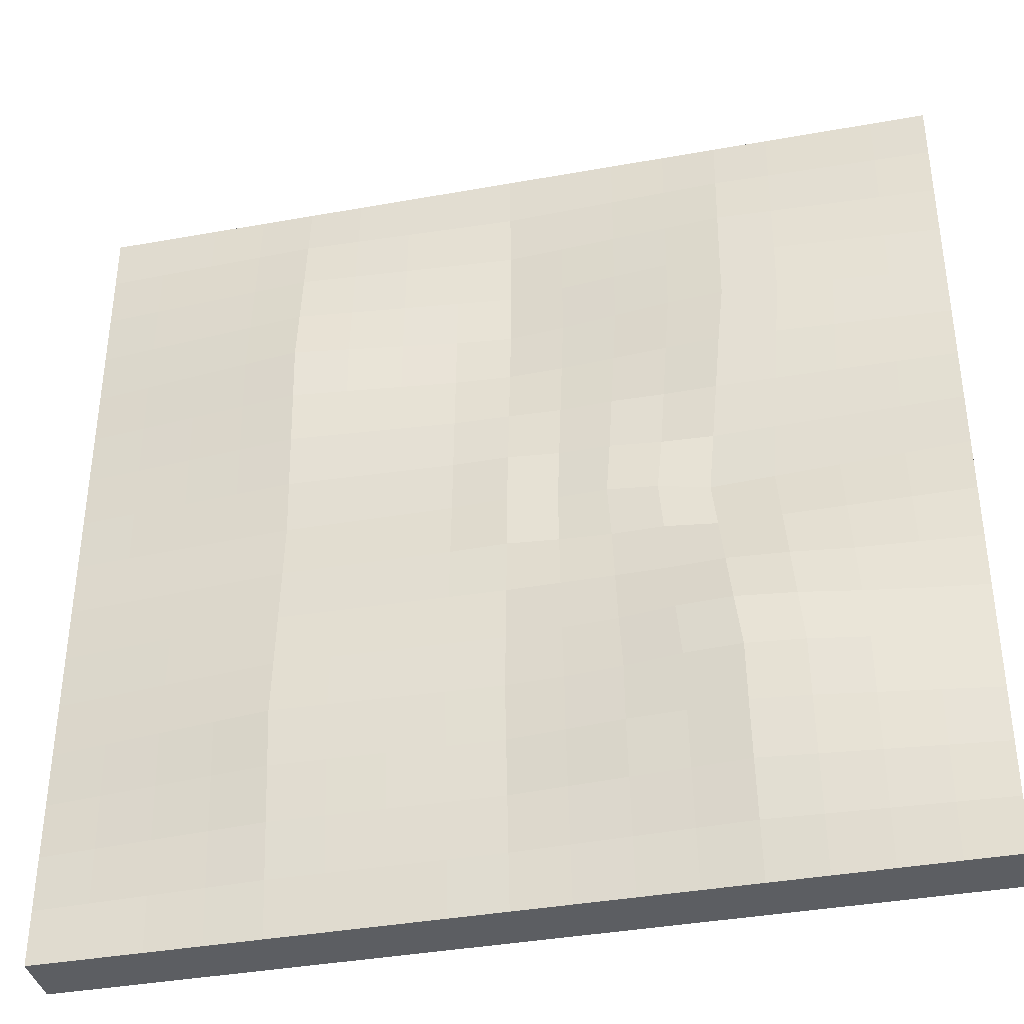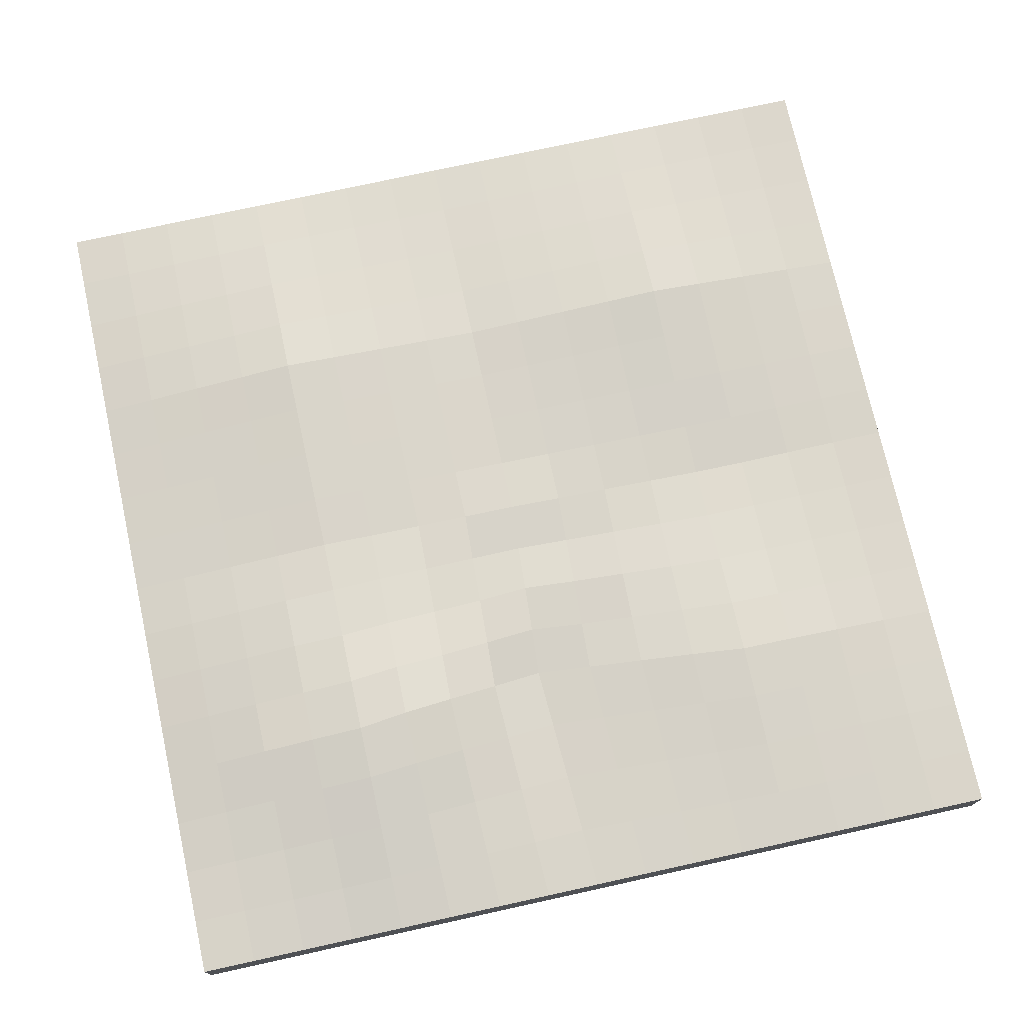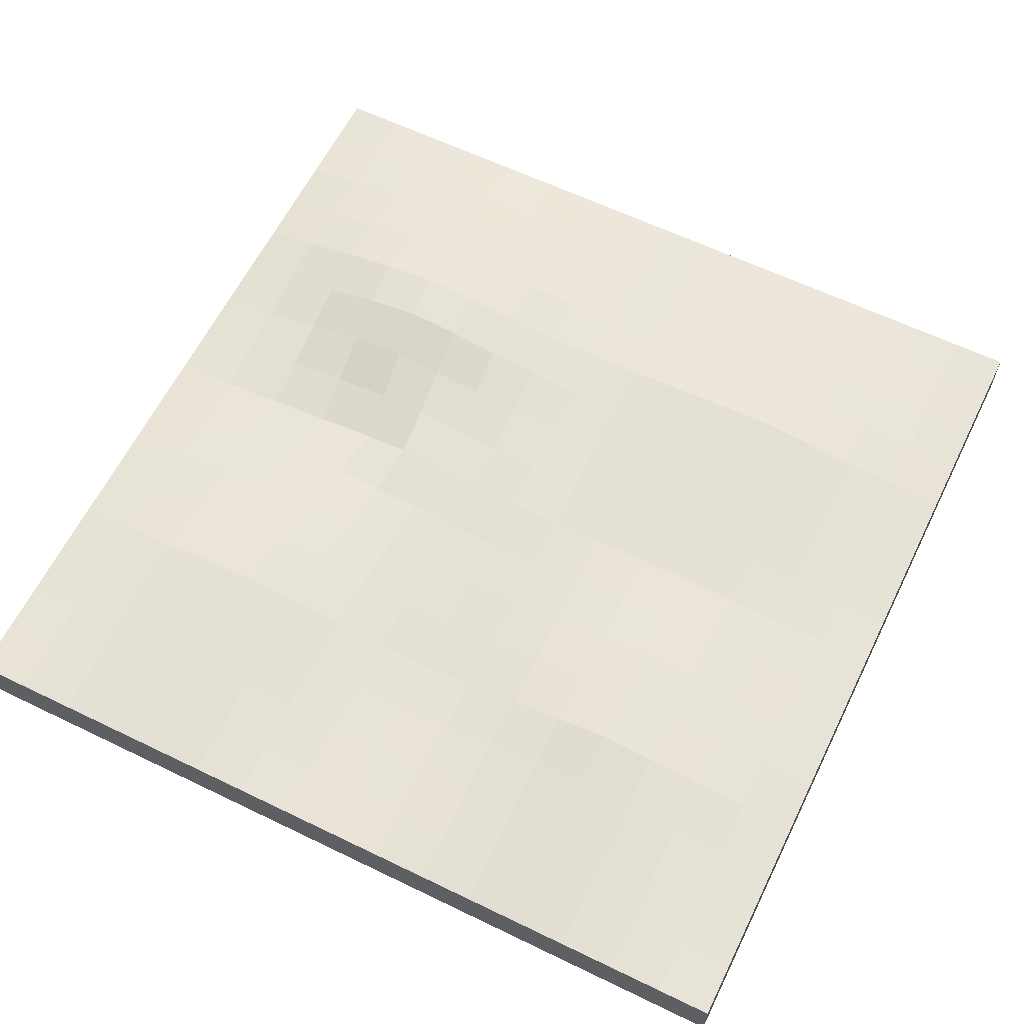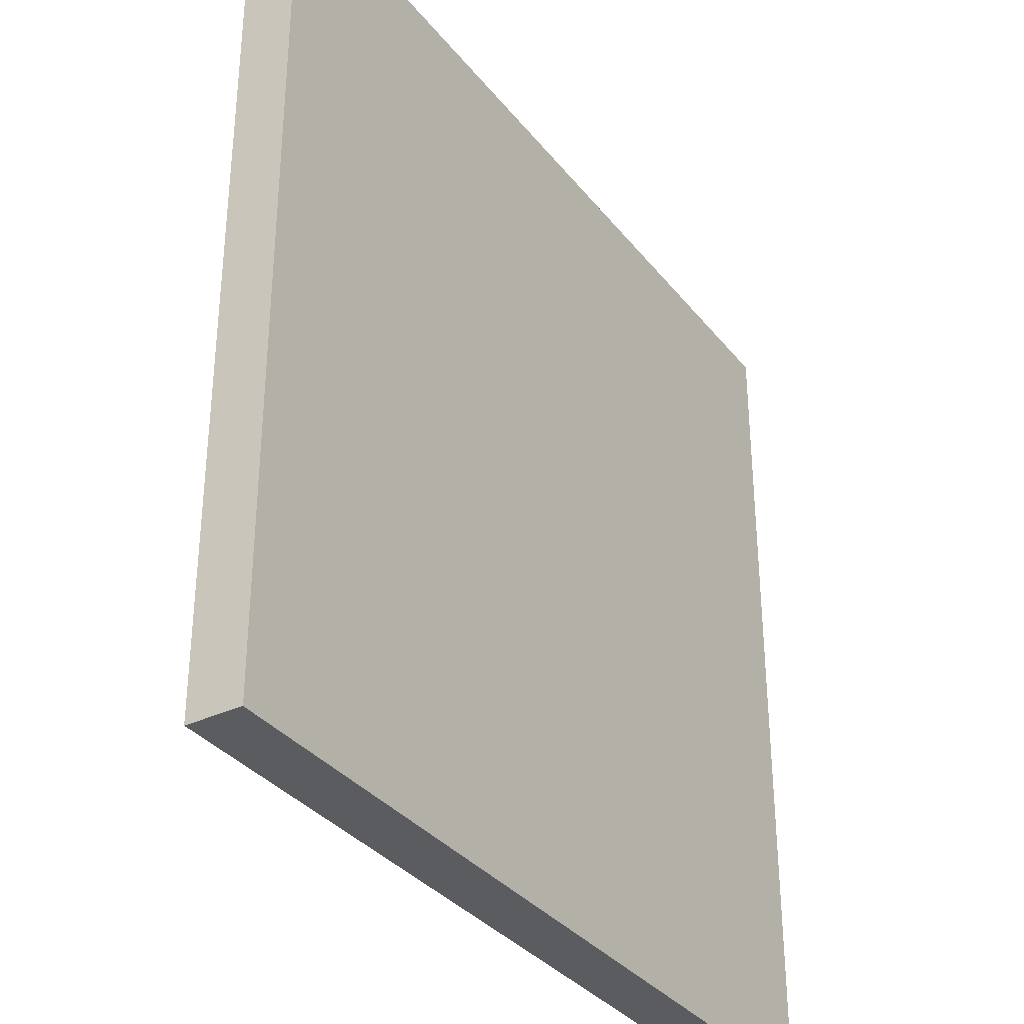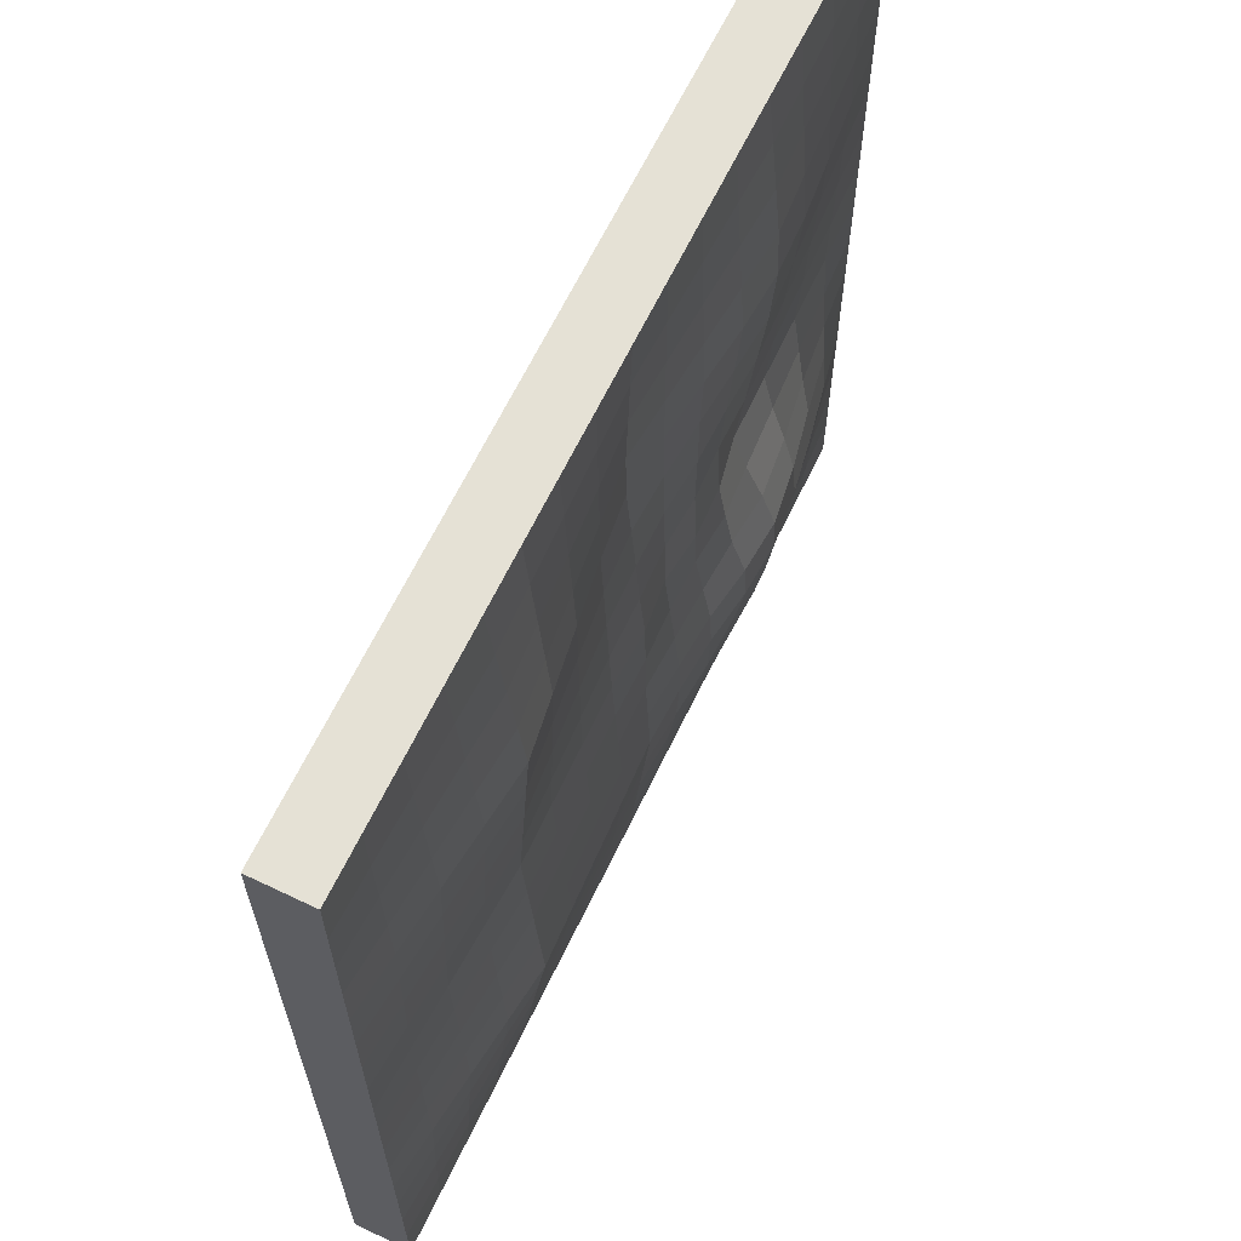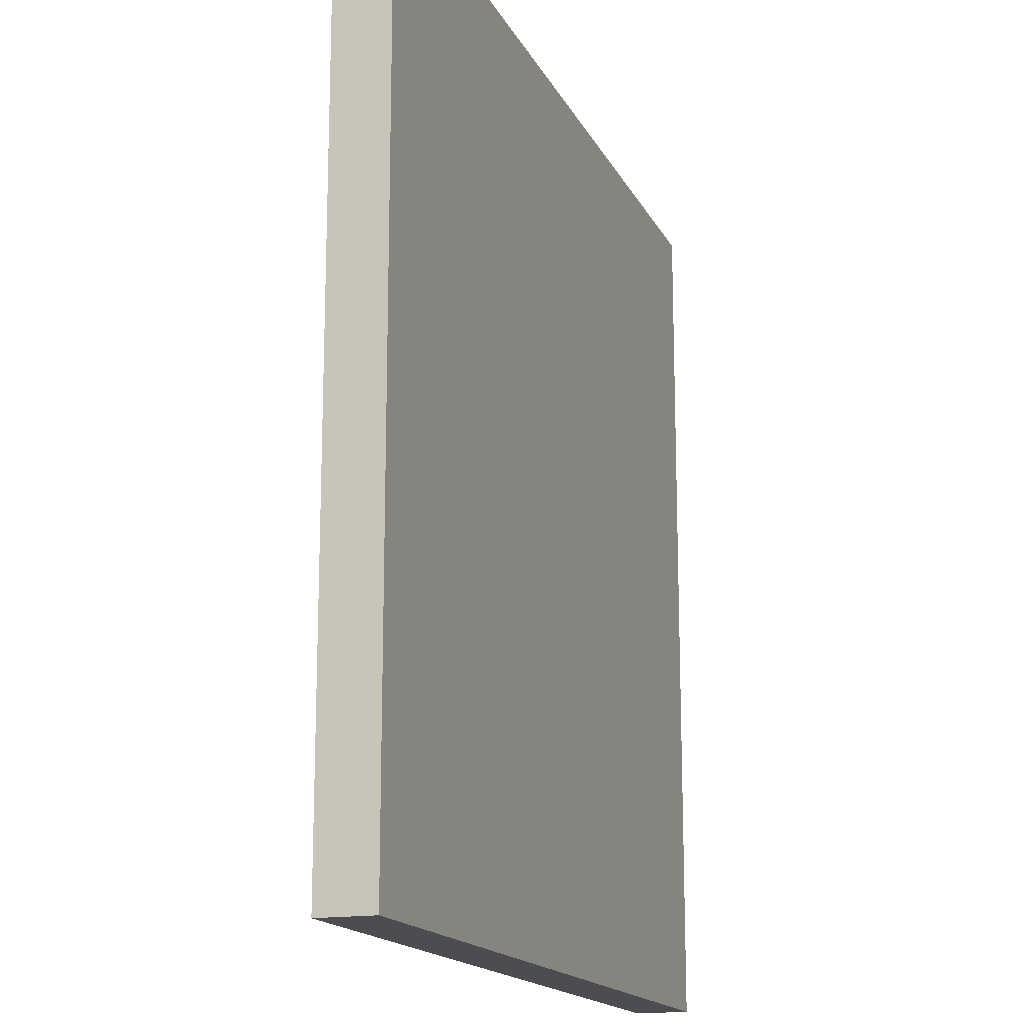
<metadata>
{"format":"obj","ext":"obj","renderer":"f3d","projection":"perspective","resolution":1024,"background":"white","views":[{"elev":-38.1,"azim":-167.1,"up":"+Z"},{"elev":74.0,"azim":-102.4,"up":"+Y"},{"elev":61.7,"azim":26.2,"up":"+Y"},{"elev":-34.1,"azim":-57.5,"up":"+Z"},{"elev":64.9,"azim":115.7,"up":"+Z"},{"elev":-16.2,"azim":-71.0,"up":"+Z"}]}
</metadata>
<code>
o Cube
v 8 0 -8
v 8 0 8
v -8 0 8
v -8 0 -8
v 8 1 -8
v 8 1 8
v -8 1 8
v -8 1 -8
v 8 1 4e-06
v 2e-06 1 -8
v -4e-06 1 8
v -8 1 -1e-06
v -1e-06 1.232 1e-06
v 8 1 4
v -4 1 -8
v -4 1 8
v -8 1 -4
v 8 1 -4
v 4 1 -8
v 4 1 8
v -8 1 4
v -3e-06 0.9236 4
v 0 1.349 -4
v 4 1.217 3e-06
v -3.538 1.01 -0.2149
v -4 1.673 -4
v 4 1.501 -4
v 4 1.459 4
v -4 1.315 4
v 8 1 6
v -6 1 -8
v -6 1 8
v -8 1 -6
v 8 1 -2
v 2 1 -8
v 2 1 8
v -8 1 2
v -4e-06 0.942 6
v -0 1.259 -2
v 6 1.109 4e-06
v -1.769 1.221 -0.1075
v 8 1 2
v -2 1 -8
v -2 1 8
v -8 1 -2
v 8 1 -6
v 6 1 -8
v 6 1 8
v -8 1 6
v -2e-06 1.076 2
v 1e-06 1.174 -6
v 2 1.193 2e-06
v -5.769 1.005 -0.1075
v -3.769 1.469 -2.107
v -4 1.399 -6
v -2 1.468 -4
v -6 1.399 -4
v 4 1.359 -2
v 4 1.251 -6
v 6 1.251 -4
v 2 1.425 -4
v 4 1.229 6
v 4 1.338 2
v 6 1.229 4
v 2 1.171 4
v -4 1.184 6
v -3.769 1.189 1.893
v -2 1.126 4
v -6 1.184 4
v -5.884 1.095 1.946
v -1.884 1.136 1.946
v -2 1.063 6
v 2 1.182 2
v 6 1.169 2
v 6 1.115 6
v 2 1.212 -6
v 6 1.125 -6
v 6 1.18 -2
v -6 1.199 -6
v -2 1.287 -6
v -1.884 1.332 -2.054
v -5.884 1.202 -2.054
v 2 1.309 -2
v 2 1.086 6
v -6 1.092 6
v 8 1 7
v -7 1 -8
v -7 1 8
v -8 1 -7
v 8 1 -1
v 1 1 -8
v 1 1 8
v -8 1 1
v -4e-06 0.971 7
v -1e-06 1.245 -1
v 7 1.054 4e-06
v -0.8844 1.13 -0.05373
v 8 1 3
v -3 1 -8
v -3 1 8
v -8 1 -3
v 8 1 -5
v 5 1 -8
v 5 1 8
v -8 1 5
v -2e-06 0.9995 3
v 1e-06 1.262 -5
v 3 1.205 3e-06
v -4.653 1.008 -0.1612
v -3.653 1.207 -1.161
v -4 1.552 -5
v -1 1.386 -4
v -5 1.57 -4
v 4 1.288 -1
v 4 1.376 -5
v 7 1.125 -4
v 3 1.463 -4
v 4 1.115 7
v 4 1.398 3
v 7 1.115 4
v 3 1.315 4
v -4 1.092 7
v -3.884 1.279 2.946
v -1 1.005 4
v -5 1.276 4
v 8 1 5
v -5 1 -8
v -5 1 8
v -8 1 -5
v 8 1 -3
v 3 1 -8
v 3 1 8
v -8 1 3
v -3e-06 0.9131 5
v -0 1.304 -3
v 5 1.163 3e-06
v -2.653 1.186 -0.1612
v 8 1 1
v -1 1 -8
v -1 1 8
v -8 1 -1
v 8 1 -7
v 7 1 -8
v 7 1 8
v -8 1 7
v -2e-06 1.138 1
v 2e-06 1.087 -7
v 1 1.181 2e-06
v -6.884 1.003 -0.05373
v -3.884 1.673 -3.054
v -4 1.199 -7
v -3 1.614 -4
v -7 1.199 -4
v 4 1.43 -3
v 4 1.125 -7
v 5 1.376 -4
v 1 1.387 -4
v 4 1.344 5
v 4 1.278 1
v 5 1.344 4
v 1 1.028 4
v -4 1.276 5
v -3.653 1.1 0.8388
v -3 1.247 4
v -7 1.092 4
v -5.942 1.139 2.973
v -5.827 1.05 0.9194
v -4.827 1.142 1.919
v -6.942 1.047 1.973
v -1.942 1.117 2.973
v -1.827 1.148 0.9194
v -0.9422 1.067 1.973
v -2.827 1.148 1.919
v -2 1.032 7
v -2 1.095 5
v -1 1.003 6
v -3 1.123 6
v 2 1.177 3
v 2 1.188 1
v 3 1.26 2
v 1 1.105 2
v 6 1.199 3
v 6 1.139 1
v 7 1.084 2
v 5 1.253 2
v 6 1.057 7
v 6 1.172 5
v 7 1.057 6
v 5 1.172 6
v 2 1.319 -5
v 2 1.106 -7
v 3 1.232 -6
v 1 1.193 -6
v 6 1.188 -5
v 6 1.063 -7
v 7 1.063 -6
v 5 1.188 -6
v 6 1.144 -1
v 6 1.215 -3
v 7 1.09 -2
v 5 1.269 -2
v -6 1.299 -5
v -6 1.1 -7
v -5 1.299 -6
v -7 1.1 -6
v -2 1.43 -5
v -2 1.143 -7
v -1 1.231 -6
v -3 1.343 -6
v -1.827 1.211 -1.081
v -1.942 1.452 -3.027
v -0.9422 1.295 -2.027
v -2.827 1.383 -2.081
v -5.827 1.104 -1.081
v -5.942 1.328 -3.027
v -4.827 1.362 -2.081
v -6.942 1.101 -2.027
v 2 1.251 -1
v 2 1.367 -3
v 3 1.334 -2
v 1 1.284 -2
v 2 1.043 7
v 2 1.129 5
v 3 1.158 6
v 1 1.014 6
v -6 1.046 7
v -6 1.138 5
v -5 1.138 6
v -7 1.046 6
v -7 1.069 5
v -5 1.207 5
v -5 1.069 7
v 1 1.021 5
v 3 1.236 5
v 3 1.079 7
v 1 1.336 -3
v 3 1.399 -3
v 3 1.27 -1
v -6.971 1.15 -3.013
v -4.913 1.535 -3.04
v -4.74 1.155 -1.121
v -2.913 1.604 -3.04
v -0.9711 1.378 -3.013
v -0.9133 1.212 -1.04
v -3 1.171 -7
v -1 1.115 -7
v -1 1.346 -5
v -7 1.05 -7
v -5 1.15 -7
v -5 1.449 -5
v 5 1.323 -3
v 7 1.108 -3
v 7 1.072 -1
v 5 1.094 -7
v 7 1.031 -7
v 7 1.094 -5
v 1 1.097 -7
v 3 1.116 -7
v 3 1.347 -5
v 5 1.258 5
v 7 1.086 5
v 7 1.029 7
v 5 1.208 1
v 7 1.069 1
v 7 1.1 3
v 1 1.143 1
v 3 1.233 1
v 3 1.288 3
v -3 1.185 5
v -1 1.004 5
v -1 1.001 7
v -2.74 1.099 0.8791
v -0.9133 1.098 0.9597
v -0.9711 1.036 2.987
v -6.913 1.025 0.9597
v -4.74 1.075 0.8791
v -4.913 1.209 2.96
v -6.971 1.07 2.987
v -2.913 1.198 2.96
v -3 1.062 7
v 1 1.066 3
v 5 1.299 3
v 5 1.086 7
v 1 1.29 -5
v 5 1.282 -5
v 5 1.216 -1
v -7 1.15 -5
v -3 1.468 -5
v -2.74 1.277 -1.121
v -6.913 1.052 -1.04
v 1 1.233 -1
v 1 1.007 7
v -7 1.023 7
f 293 145 7 88
f 292 94 11 92
f 291 95 13 148
f 290 141 12 149
f 289 110 25 137
f 288 111 26 152
f 287 129 17 153
f 286 114 24 136
f 285 115 27 156
f 284 107 23 157
f 283 118 20 104
f 282 119 28 160
f 281 106 22 161
f 280 122 16 100
f 279 123 29 164
f 278 133 21 165
f 277 166 69 125
f 276 167 70 168
f 275 93 37 169
f 274 170 68 124
f 273 171 71 172
f 272 163 67 173
f 271 174 44 140
f 270 175 72 176
f 269 162 66 177
f 268 178 65 121
f 267 179 73 180
f 266 146 50 181
f 265 182 64 120
f 264 183 74 184
f 263 159 63 185
f 262 186 48 144
f 261 187 75 188
f 260 158 62 189
f 259 190 61 117
f 258 191 76 192
f 257 147 51 193
f 256 194 60 116
f 255 195 77 196
f 254 155 59 197
f 253 198 40 96
f 252 199 78 200
f 251 154 58 201
f 250 202 57 113
f 249 203 79 204
f 248 89 33 205
f 247 206 56 112
f 246 207 80 208
f 245 151 55 209
f 244 210 41 97
f 243 211 81 212
f 242 150 54 213
f 241 214 53 109
f 240 215 82 216
f 239 101 45 217
f 238 218 52 108
f 237 219 83 220
f 236 135 39 221
f 235 222 36 132
f 234 223 84 224
f 233 134 38 225
f 232 226 32 128
f 231 227 85 228
f 230 105 49 229
f 227 230 229 85
f 69 165 230 227
f 165 21 105 230
f 162 231 228 66
f 29 125 231 162
f 125 69 227 231
f 122 232 128 16
f 66 228 232 122
f 228 85 226 232
f 223 233 225 84
f 65 161 233 223
f 161 22 134 233
f 158 234 224 62
f 28 121 234 158
f 121 65 223 234
f 118 235 132 20
f 62 224 235 118
f 224 84 222 235
f 219 236 221 83
f 61 157 236 219
f 157 23 135 236
f 154 237 220 58
f 27 117 237 154
f 117 61 219 237
f 114 238 108 24
f 58 220 238 114
f 220 83 218 238
f 215 239 217 82
f 57 153 239 215
f 153 17 101 239
f 150 240 216 54
f 26 113 240 150
f 113 57 215 240
f 110 241 109 25
f 54 216 241 110
f 216 82 214 241
f 211 242 213 81
f 56 152 242 211
f 152 26 150 242
f 135 243 212 39
f 23 112 243 135
f 112 56 211 243
f 95 244 97 13
f 39 212 244 95
f 212 81 210 244
f 207 245 209 80
f 43 99 245 207
f 99 15 151 245
f 147 246 208 51
f 10 139 246 147
f 139 43 207 246
f 107 247 112 23
f 51 208 247 107
f 208 80 206 247
f 203 248 205 79
f 31 87 248 203
f 87 8 89 248
f 151 249 204 55
f 15 127 249 151
f 127 31 203 249
f 111 250 113 26
f 55 204 250 111
f 204 79 202 250
f 199 251 201 78
f 60 156 251 199
f 156 27 154 251
f 130 252 200 34
f 18 116 252 130
f 116 60 199 252
f 90 253 96 9
f 34 200 253 90
f 200 78 198 253
f 195 254 197 77
f 47 103 254 195
f 103 19 155 254
f 142 255 196 46
f 5 143 255 142
f 143 47 195 255
f 102 256 116 18
f 46 196 256 102
f 196 77 194 256
f 191 257 193 76
f 35 91 257 191
f 91 10 147 257
f 155 258 192 59
f 19 131 258 155
f 131 35 191 258
f 115 259 117 27
f 59 192 259 115
f 192 76 190 259
f 187 260 189 75
f 64 160 260 187
f 160 28 158 260
f 126 261 188 30
f 14 120 261 126
f 120 64 187 261
f 86 262 144 6
f 30 188 262 86
f 188 75 186 262
f 183 263 185 74
f 40 136 263 183
f 136 24 159 263
f 138 264 184 42
f 9 96 264 138
f 96 40 183 264
f 98 265 120 14
f 42 184 265 98
f 184 74 182 265
f 179 266 181 73
f 52 148 266 179
f 148 13 146 266
f 159 267 180 63
f 24 108 267 159
f 108 52 179 267
f 119 268 121 28
f 63 180 268 119
f 180 73 178 268
f 175 269 177 72
f 68 164 269 175
f 164 29 162 269
f 134 270 176 38
f 22 124 270 134
f 124 68 175 270
f 94 271 140 11
f 38 176 271 94
f 176 72 174 271
f 171 272 173 71
f 41 137 272 171
f 137 25 163 272
f 146 273 172 50
f 13 97 273 146
f 97 41 171 273
f 106 274 124 22
f 50 172 274 106
f 172 71 170 274
f 167 275 169 70
f 53 149 275 167
f 149 12 93 275
f 163 276 168 67
f 25 109 276 163
f 109 53 167 276
f 123 277 125 29
f 67 168 277 123
f 168 70 166 277
f 166 278 165 69
f 70 169 278 166
f 169 37 133 278
f 170 279 164 68
f 71 173 279 170
f 173 67 123 279
f 174 280 100 44
f 72 177 280 174
f 177 66 122 280
f 178 281 161 65
f 73 181 281 178
f 181 50 106 281
f 182 282 160 64
f 74 185 282 182
f 185 63 119 282
f 186 283 104 48
f 75 189 283 186
f 189 62 118 283
f 190 284 157 61
f 76 193 284 190
f 193 51 107 284
f 194 285 156 60
f 77 197 285 194
f 197 59 115 285
f 198 286 136 40
f 78 201 286 198
f 201 58 114 286
f 202 287 153 57
f 79 205 287 202
f 205 33 129 287
f 206 288 152 56
f 80 209 288 206
f 209 55 111 288
f 210 289 137 41
f 81 213 289 210
f 213 54 110 289
f 214 290 149 53
f 82 217 290 214
f 217 45 141 290
f 218 291 148 52
f 83 221 291 218
f 221 39 95 291
f 222 292 92 36
f 84 225 292 222
f 225 38 94 292
f 226 293 88 32
f 85 229 293 226
f 229 49 145 293
f 1 2 3 4
f 1 5 142 46 102 18 130 34 90 9 138 42 98 14 126 30 86 6 2
f 2 6 144 48 104 20 132 36 92 11 140 44 100 16 128 32 88 7 3
f 3 7 145 49 105 21 133 37 93 12 141 45 101 17 129 33 89 8 4
f 5 1 4 8 87 31 127 15 99 43 139 10 91 35 131 19 103 47 143

</code>
